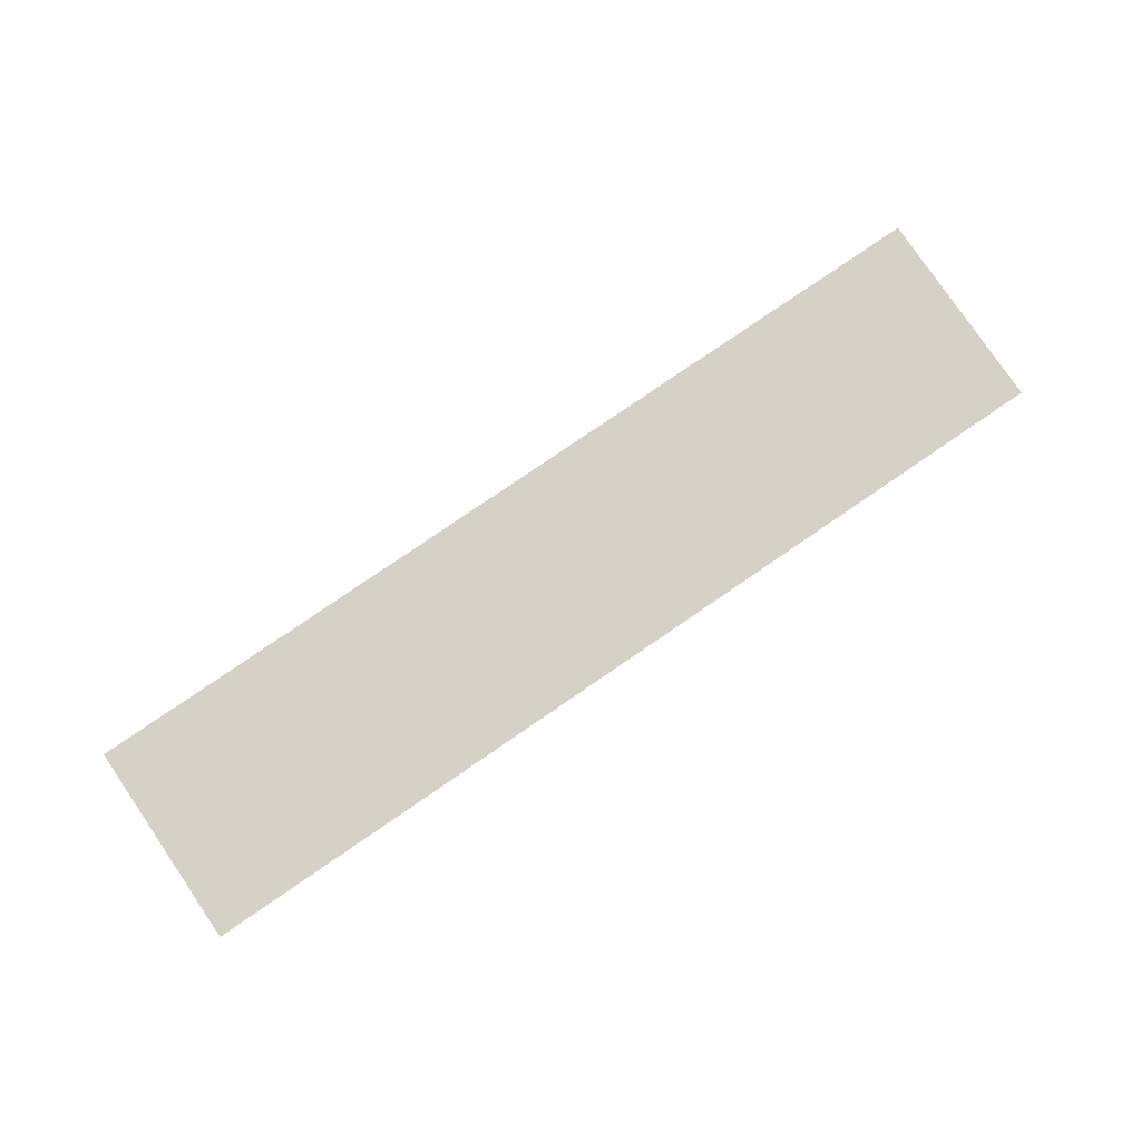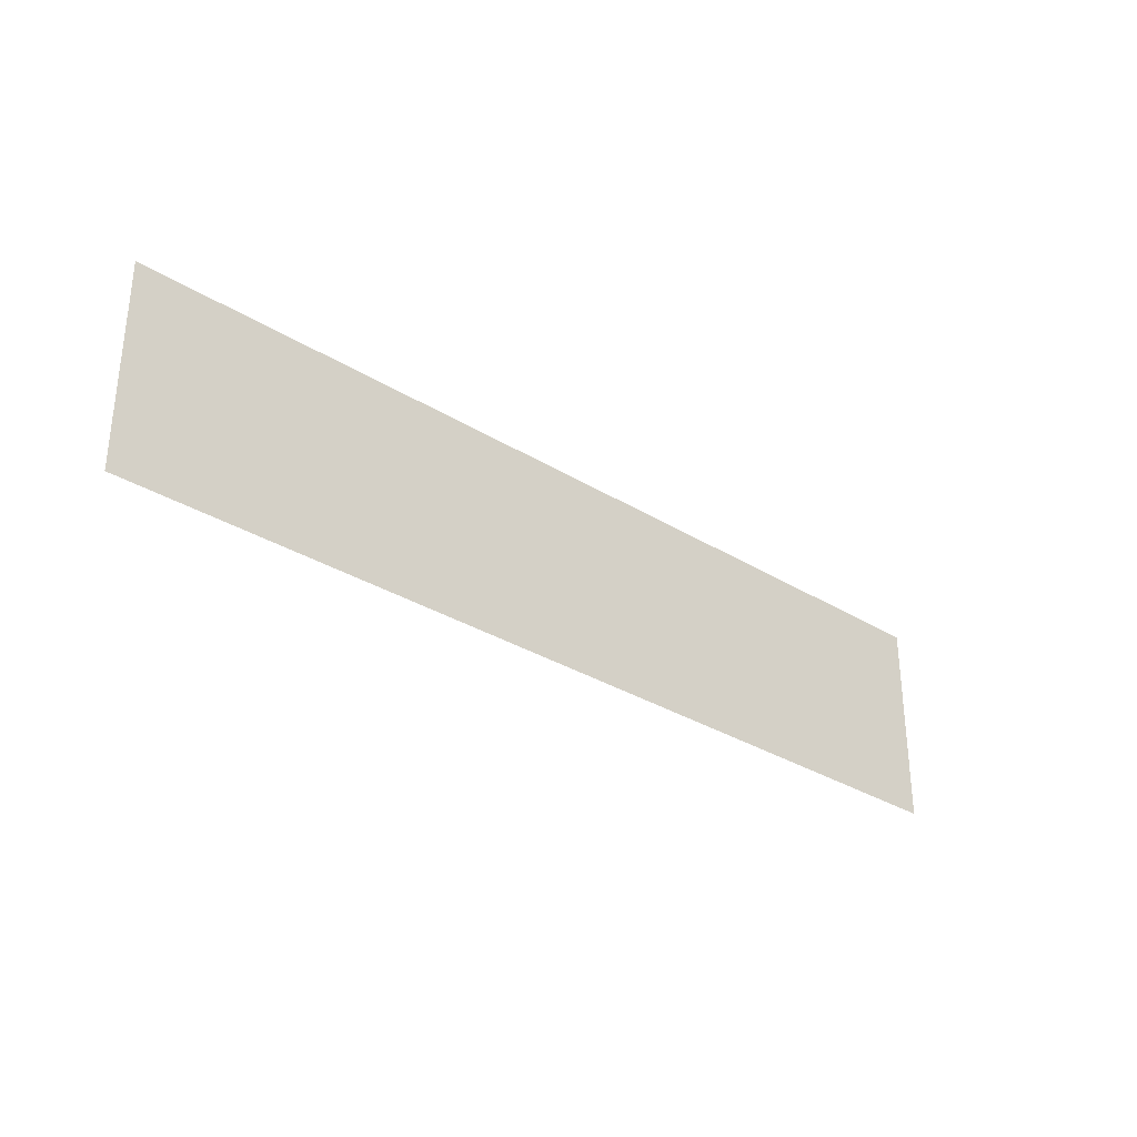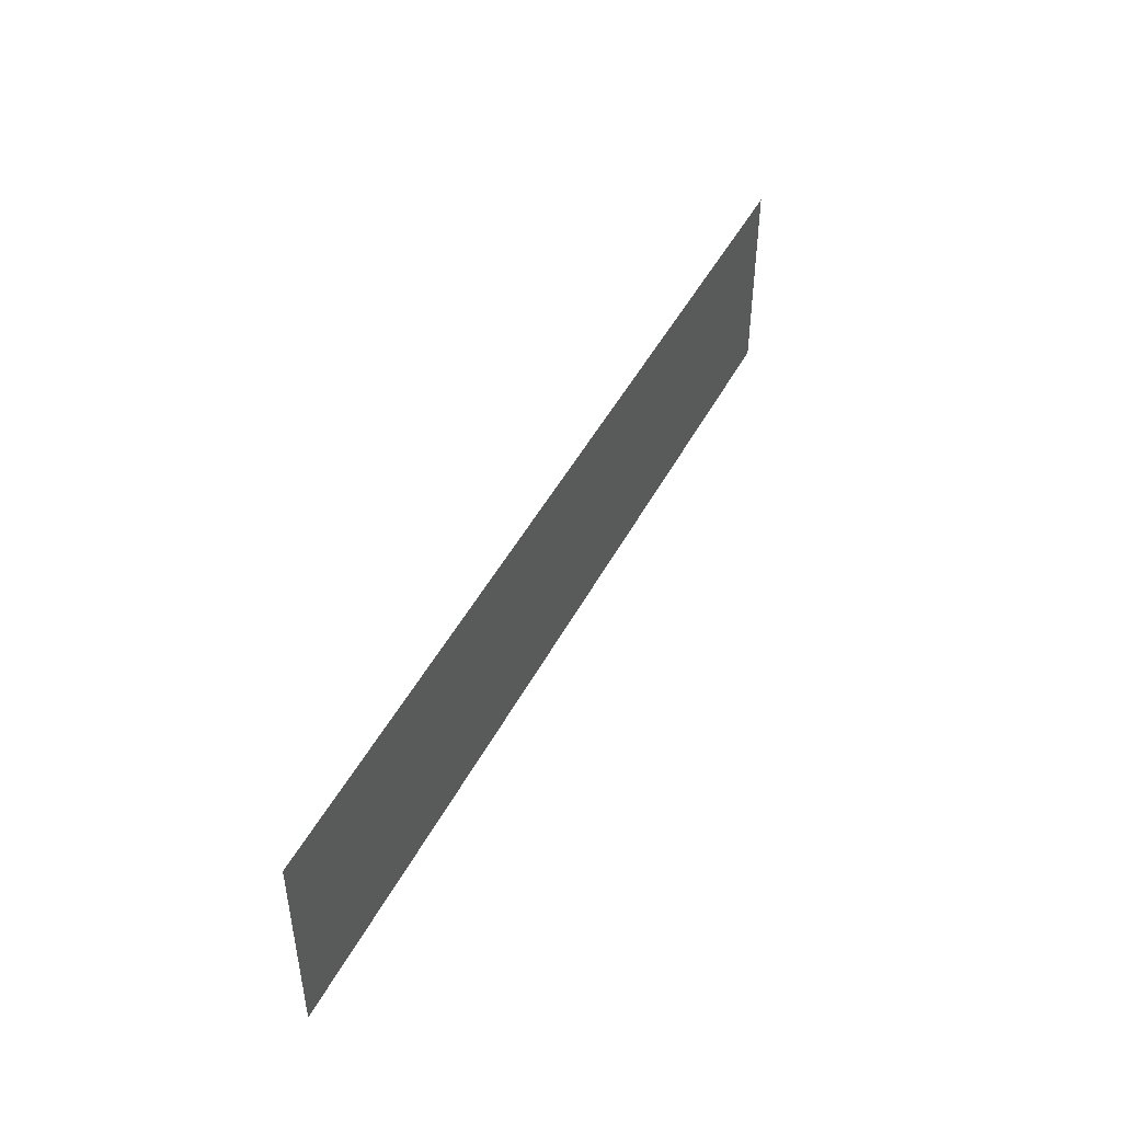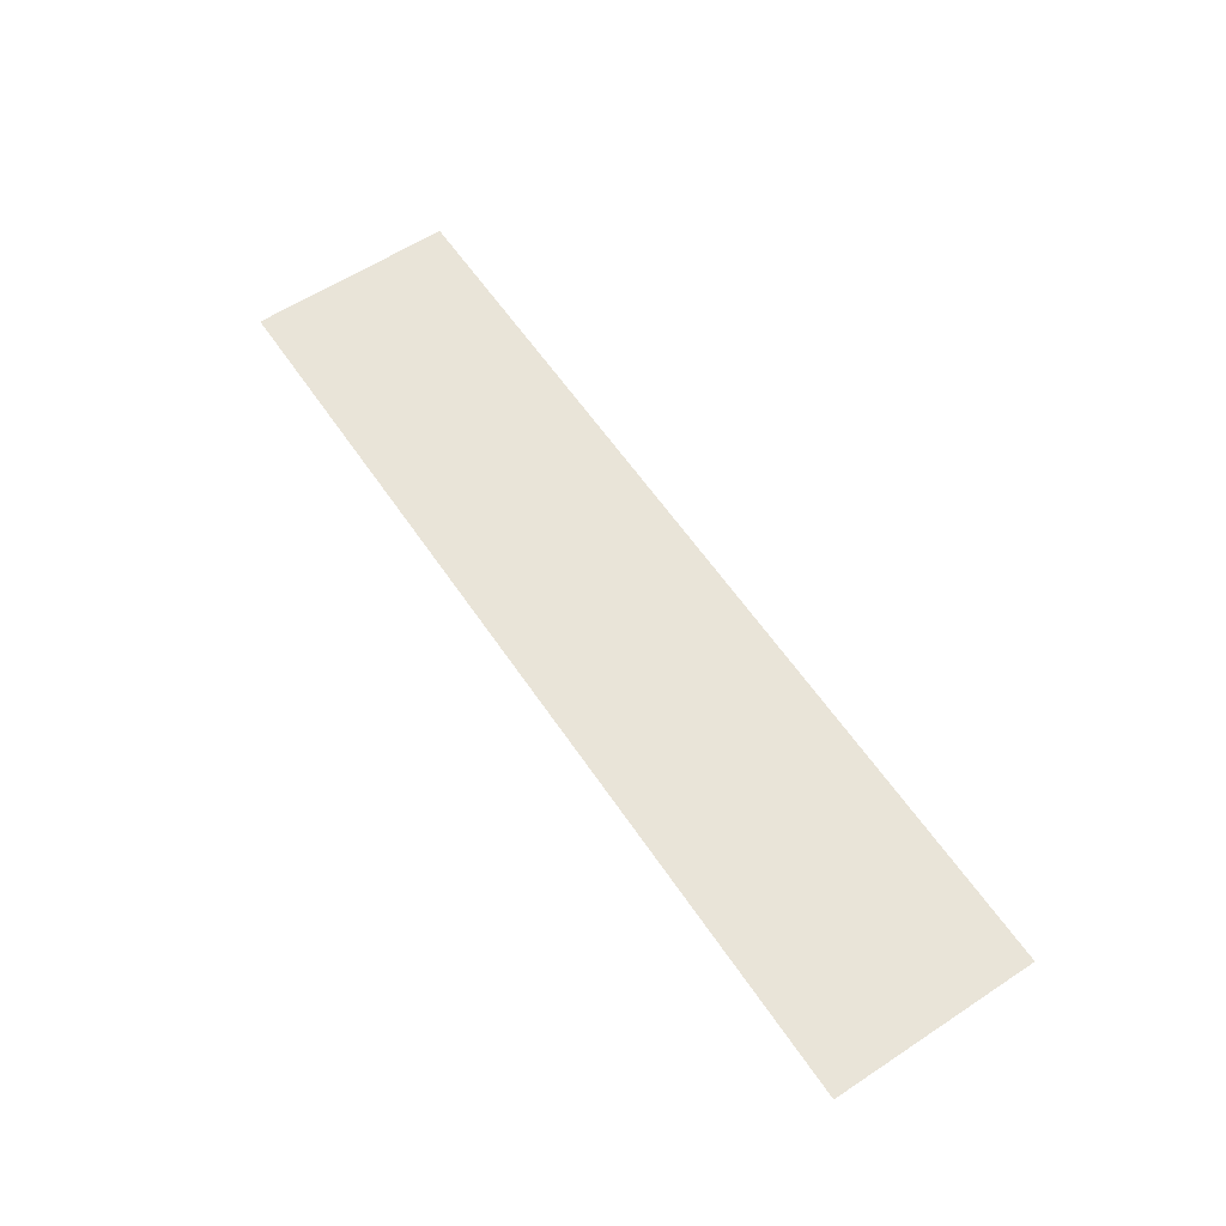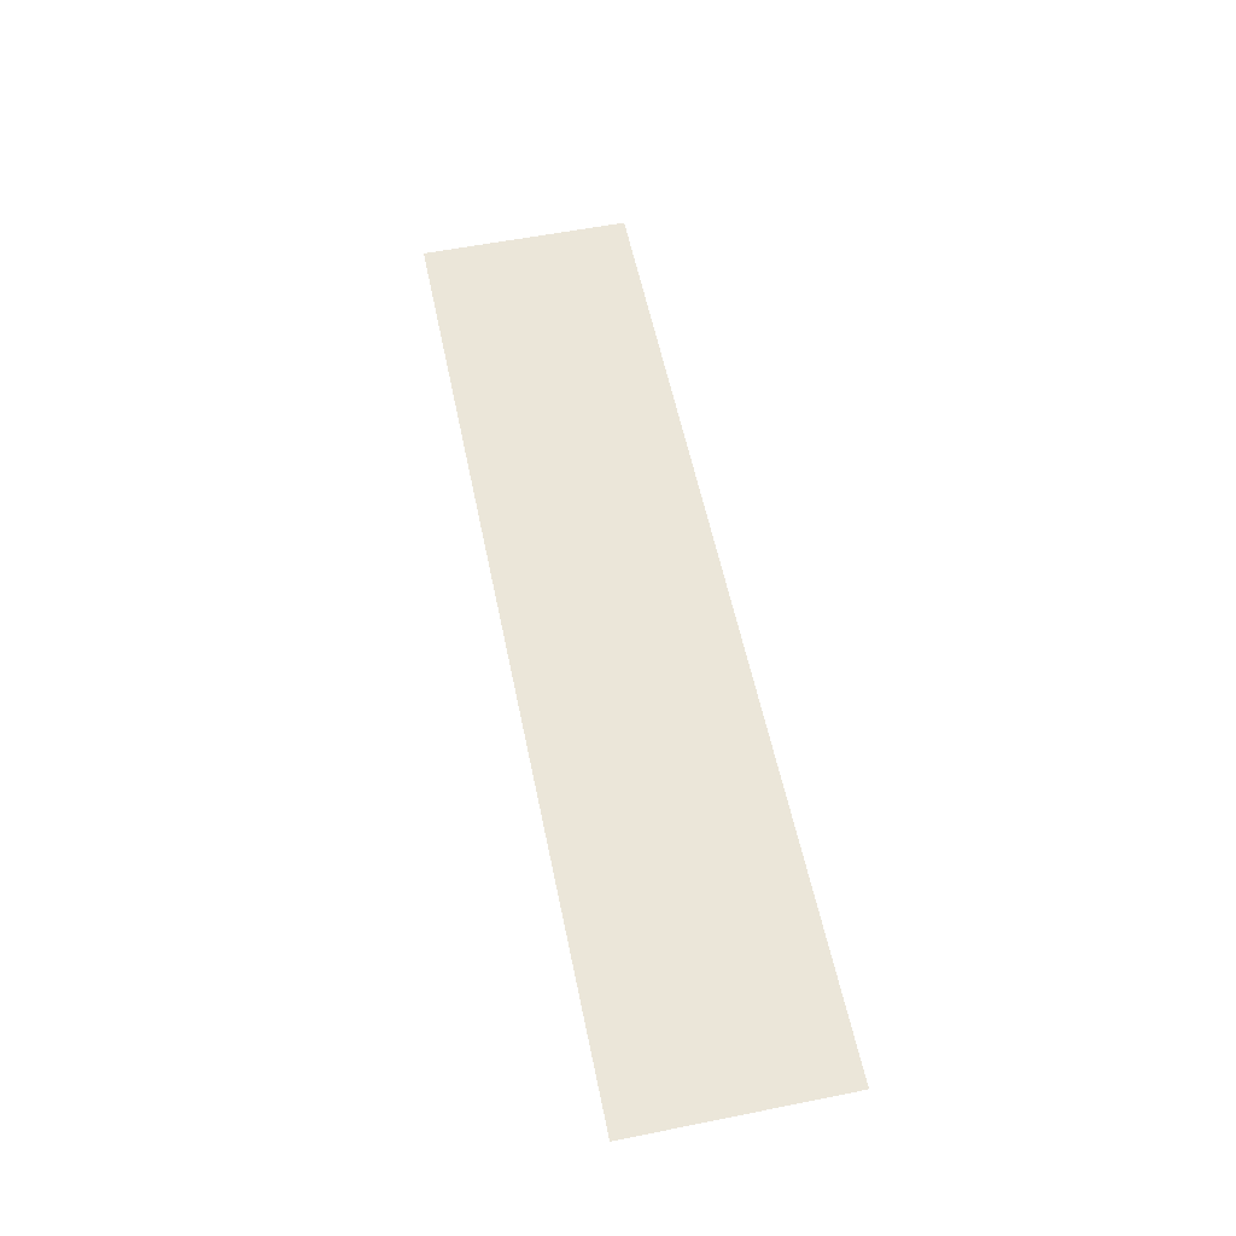
<metadata>
{"format":"obj","ext":"obj","renderer":"f3d","projection":"perspective","resolution":1024,"background":"white","views":[{"elev":79.7,"azim":-34.3,"up":"+Y"},{"elev":-31.7,"azim":138.8,"up":"+Z"},{"elev":46.2,"azim":-63.7,"up":"+Z"},{"elev":60.0,"azim":-123.9,"up":"+Y"},{"elev":57.3,"azim":-101.7,"up":"+Y"}]}
</metadata>
<code>
o Group5/mesh4/mesh4-geometry#mesh4-geometry
v -0.6903 -0.1041 -0.4432
v 0.7709 -0.1041 -0.1204
v 0.7709 -0.1041 -0.4432
v -0.6903 -0.1041 -0.1204
f 1 2 3
f 2 1 4
f 3 2 1
f 4 1 2

</code>
